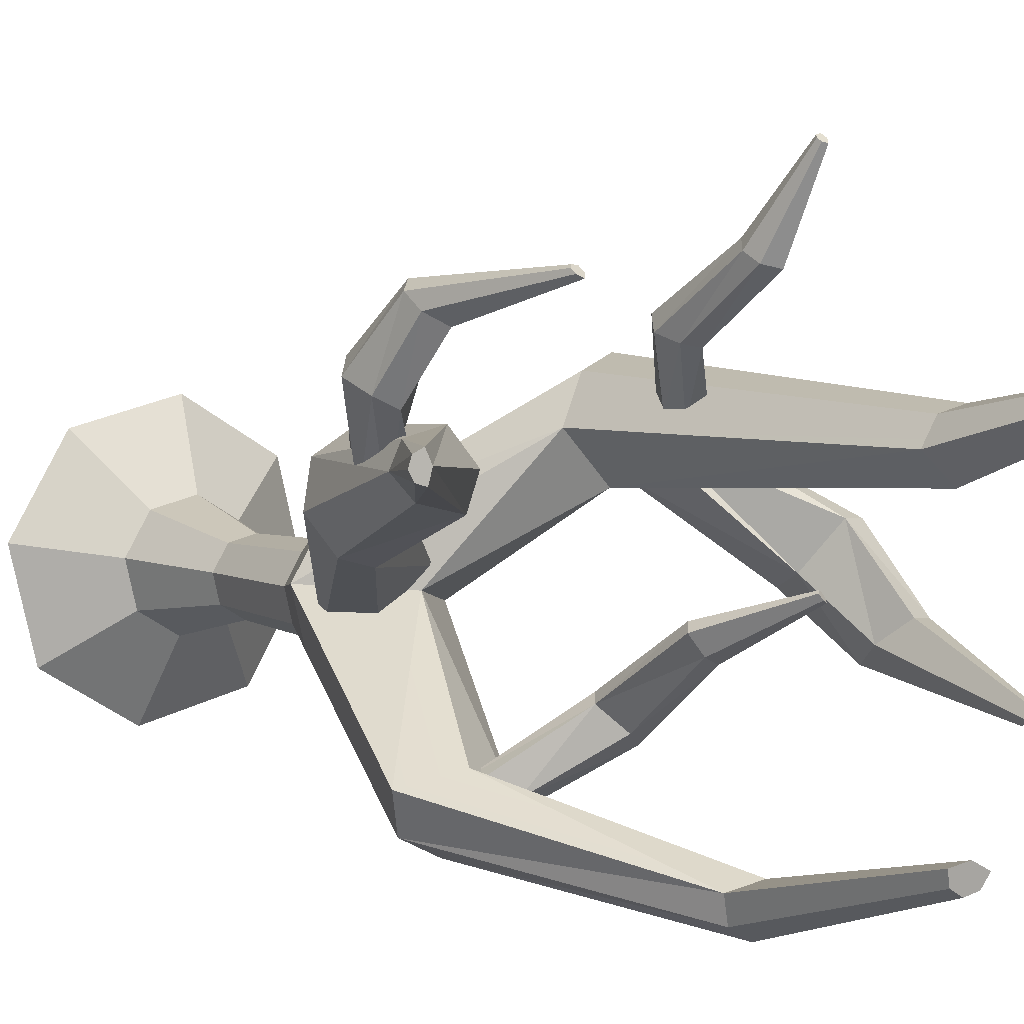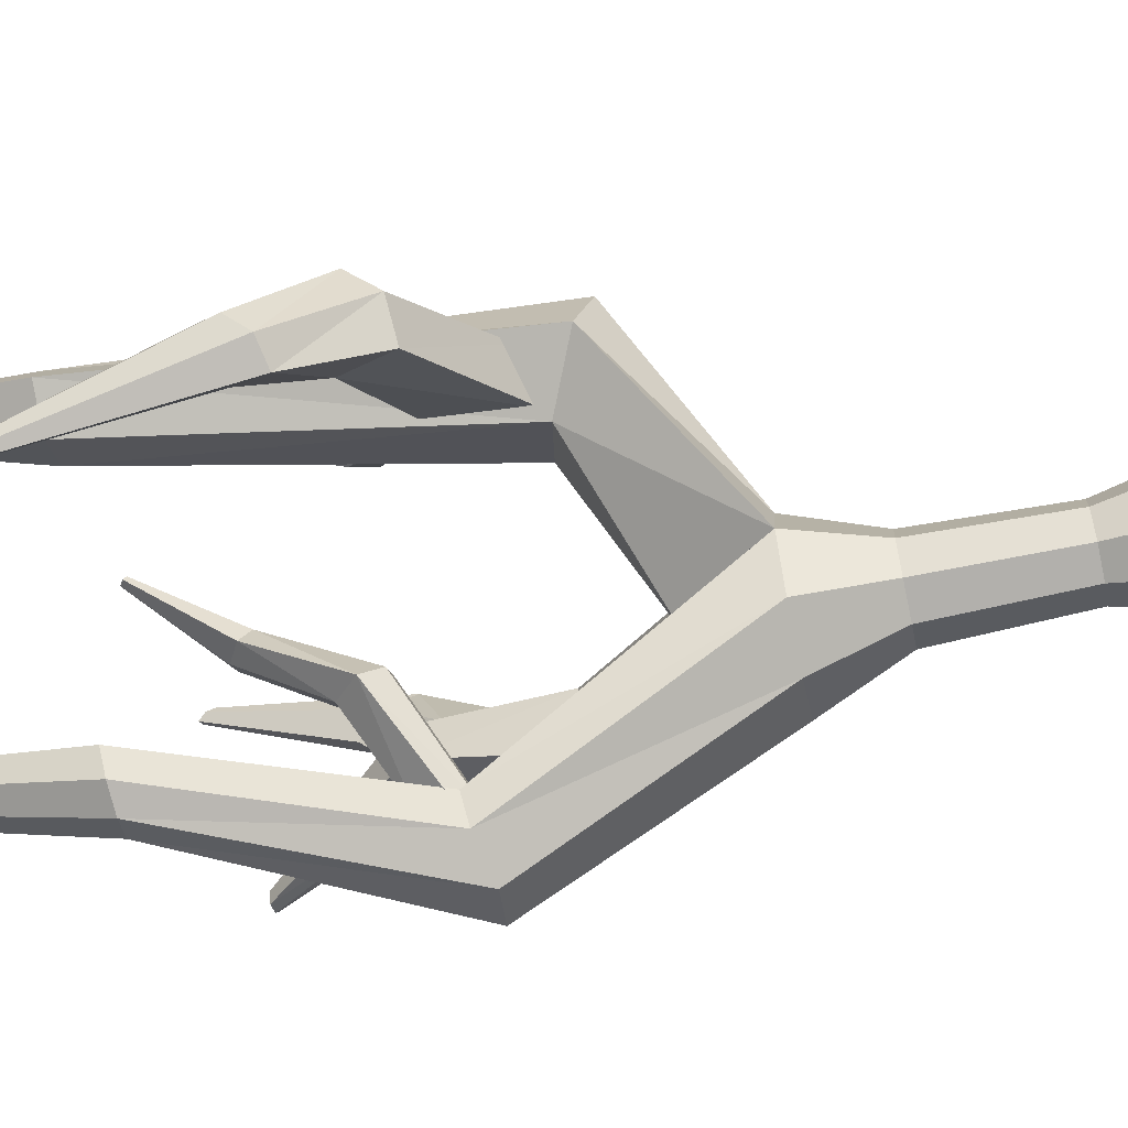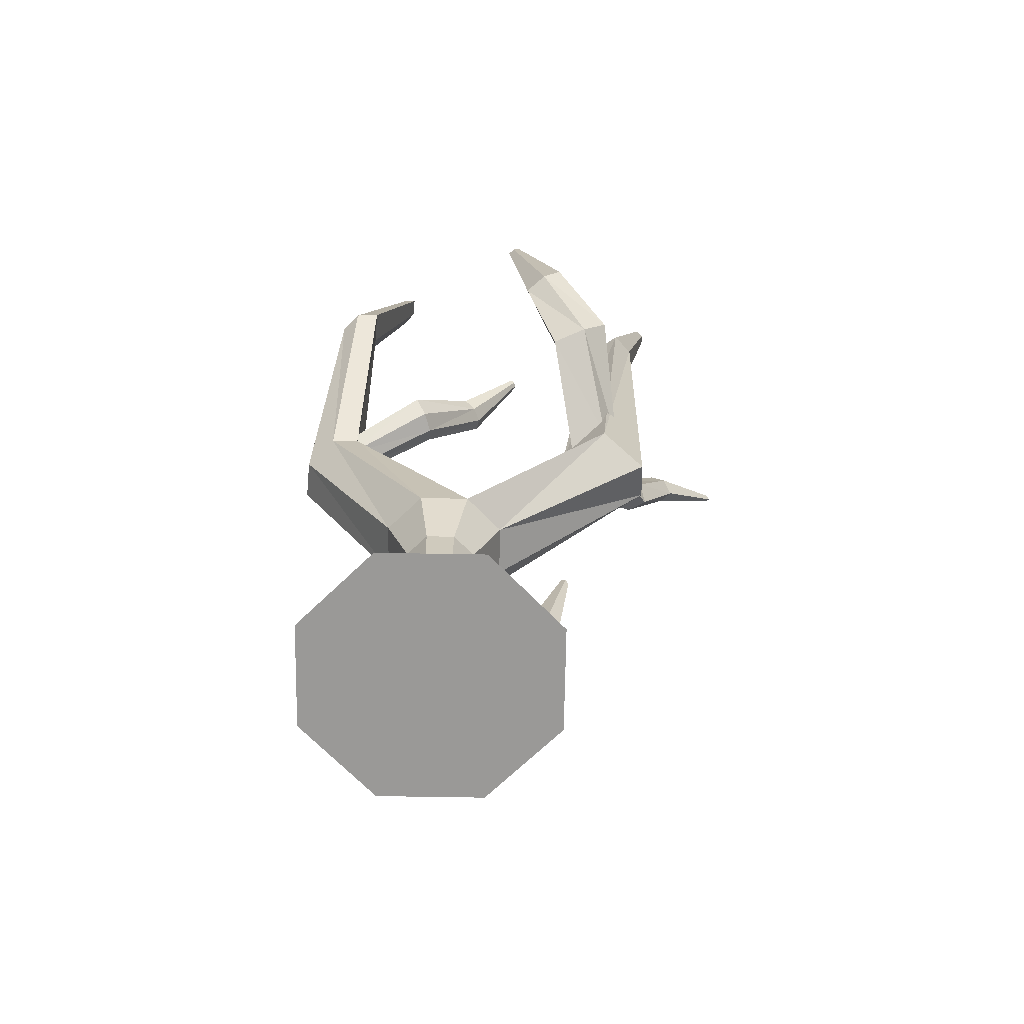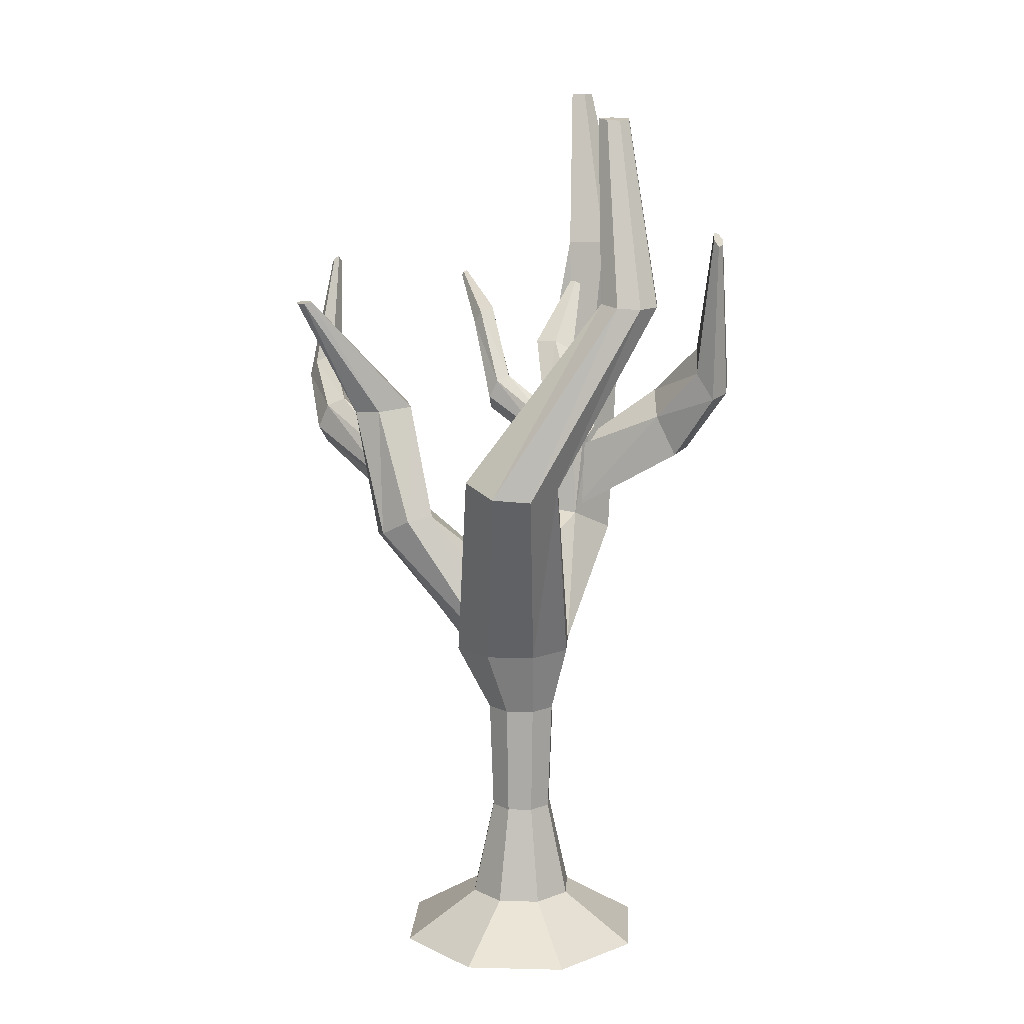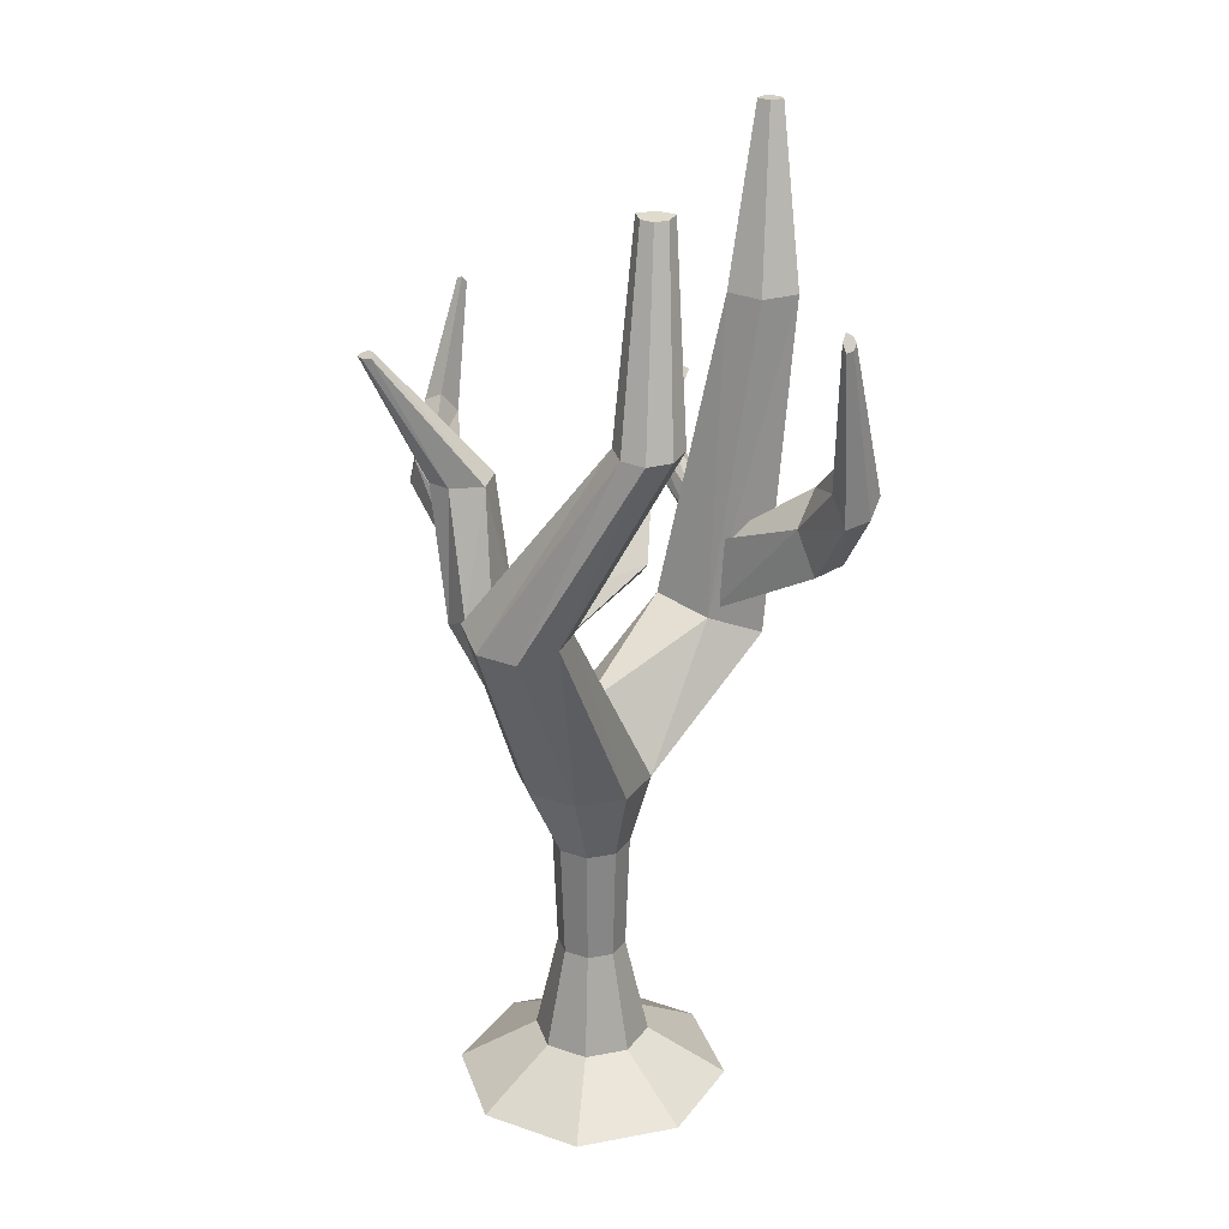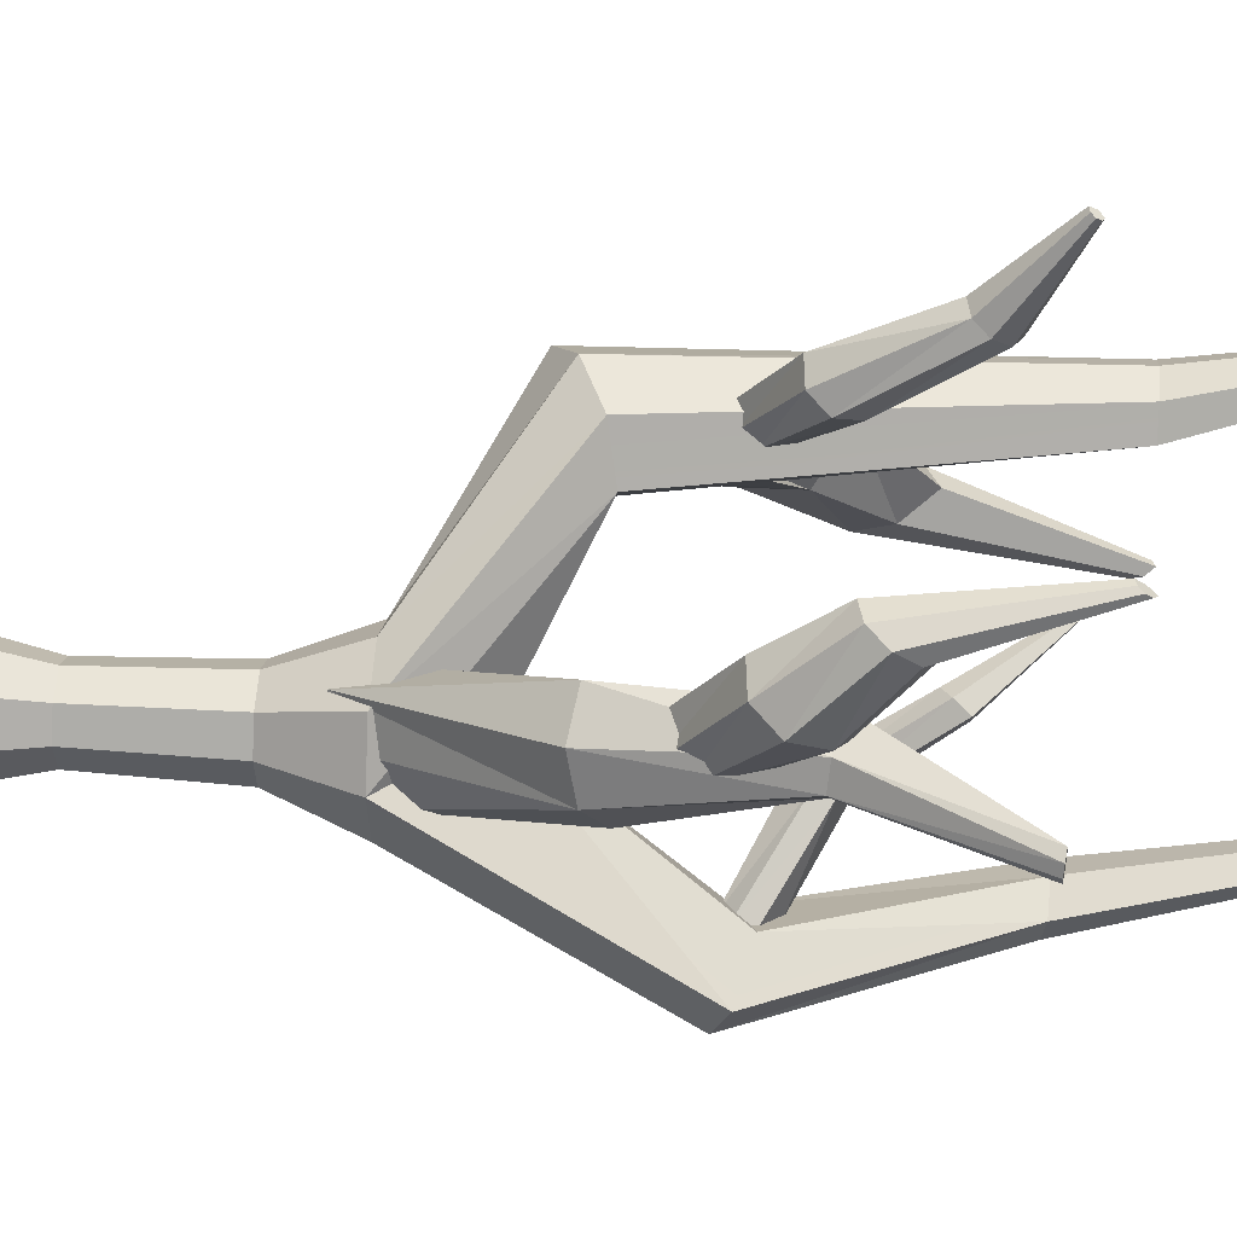
<metadata>
{"format":"obj","ext":"obj","renderer":"f3d","projection":"perspective","resolution":1024,"background":"white","views":[{"elev":5.1,"azim":146.4,"up":"+Z"},{"elev":-65.2,"azim":-78.0,"up":"+Z"},{"elev":-69.0,"azim":-122.3,"up":"+Y"},{"elev":11.8,"azim":152.0,"up":"+Y"},{"elev":25.8,"azim":177.1,"up":"+Y"},{"elev":43.2,"azim":94.2,"up":"+Z"}]}
</metadata>
<code>
o Cylinder.000_Cylinder.008
v -0.0826 1.342 -0.5161
v -0.08513 0.07895 -1.019
v -0.3648 0.07895 -0.56
v 0.3933 1.342 -0.8637
v 0.4372 0.07895 -1.146
v 0.8963 0.07895 -0.8662
v 0.6657 1.342 -0.6978
v 1.023 0.07895 -0.3439
v 0.7409 1.342 -0.3878
v 0.7435 0.07895 0.1152
v 0.575 1.342 -0.1155
v 0.2211 0.07895 0.242
v 0.257 2.793 0.0111
v 0.265 1.342 -0.0402
v -0.007339 1.342 -0.2061
v -0.238 0.07895 -0.03766
v -1.023 -0.5229 0.5356
v 0.07155 -0.5229 1.202
v -0.2412 3.656 0.1026
v -0.04926 2.793 -0.1755
v 0.08335 1.342 -0.7885
v 0.4013 2.793 -0.915
v 0.05272 2.793 -0.8304
v 0.6056 2.793 -0.07354
v -0.1339 2.793 -0.5241
v 0.7922 2.793 -0.3798
v 0.7076 2.793 -0.7284
v -0.3879 3.656 -0.5012
v 1.216 3.656 -0.2513
v 0.5392 3.656 -1.178
v -0.06459 3.656 -1.032
v 0.7298 6.186 -2.176
v 1.193 6.074 -2.301
v 0.2893 3.656 0.4259
v 1.07 3.656 -0.8551
v 1.631 6.114 -2.08
v 1.788 6.281 -1.645
v 0.3994 4.514 -0.2811
v 1.136 6.421 -1.507
v 0.5611 6.235 -1.87
v 0.1659 8.567 -2.282
v -0.2348 8.586 -2.21
v -0.4417 8.53 -2.65
v -0.1556 8.515 -2.718
v 0.09606 8.53 -2.566
v -0.5945 8.567 -2.401
v -0.1337 10.86 -1.888
v -0.09535 10.88 -1.732
v -0.3154 10.89 -1.692
v -0.429 10.86 -1.934
v -0.513 10.88 -1.797
v -0.272 10.85 -1.971
v -0.822 5.197 1.631
v -1.309 4.962 1.771
v -1.731 4.727 1.489
v -1.126 5.194 0.5956
v -1.818 4.885 0.8114
v -0.5542 5.295 1.149
v 0.8931 3.656 0.2793
v -2.08 9.099 1.334
v -2.156 9.099 1.023
v -1.331 9.099 1.152
v -1.497 9.099 1.424
v -1.703 9.099 0.8284
v -1.808 9.099 1.5
v -1.992 11.2 1.691
v -1.826 11.2 1.62
v -1.691 11.2 1.738
v -1.751 11.2 1.838
v -1.865 11.2 1.865
v -1.964 11.2 1.804
v 1.681 -0.5229 -1.439
v 0.5868 -0.5229 -2.106
v 1.317 -0.5229 0.8999
v -0.6584 -0.5229 -1.804
v -1.325 -0.5229 -0.7096
v 1.983 -0.5229 -0.1943
v 0.8936 3.656 -0.6998
v 1.984 5.214 0.5354
v 0.7797 3.338 -0.2116
v 0.6212 3.338 0.2043
v 1.851 5.121 0.9838
v 1.457 5.196 1.241
v 0.1328 3.656 -0.002279
v 0.2768 4.502 -0.06868
v 1.203 5.477 0.7009
v 1.453 5.481 0.06577
v 1.778 5.422 0.1588
v 0.3008 3.656 -0.8858
v 1.678 6.946 1.343
v 1.388 6.975 0.9787
v 1.501 6.946 0.6176
v 1.936 6.889 0.7269
v 2.168 6.865 0.9846
v 2.061 6.889 1.24
v 2.808 8.418 1.294
v 2.743 8.426 1.149
v 2.781 8.418 0.9956
v 2.89 8.404 1.03
v 2.942 8.398 1.131
v 2.908 8.404 1.241
v 0.8491 6.1 -1.693
v 0.1557 6.802 -0.9124
v -0.02578 6.626 -1.004
v 0.7295 6.102 -1.867
v -0.2025 6.638 -1.2
v -0.271 6.832 -1.385
v 0.743 6.194 -2.056
v 0.7696 6.593 -1.776
v -0.01492 7.06 -1.243
v 1.032 6.189 -1.637
v 0.2557 6.945 -0.9898
v 1.17 6.317 -1.731
v -0.371 7.77 -0.6238
v -0.1492 7.89 -0.5323
v -0.08893 7.741 -0.252
v -0.2492 7.648 -0.3091
v -0.3661 7.66 -0.4631
v 0.02088 7.884 -0.3253
v -0.8029 8.578 -0.02175
v -0.8043 8.609 -0.06736
v -0.7414 8.643 -0.04138
v -0.7243 8.601 0.03816
v -0.6931 8.642 0.01738
v -0.7697 8.575 0.02195
v -0.9178 6.272 1.297
v -0.5389 7.013 1.928
v -0.4487 6.773 2.012
v -0.5568 6.585 2.163
v -0.9557 6.113 1.43
v -0.7998 6.559 2.293
v -1.123 6.047 1.54
v -1.094 6.504 1.712
v -0.9052 6.892 2.166
v -1.032 6.432 1.219
v -0.711 7.086 1.891
v -1.23 6.499 1.243
v -0.8274 7.646 2.831
v -0.8906 7.862 2.686
v -0.6052 7.979 2.59
v -0.5488 7.825 2.692
v -0.6409 7.687 2.792
v -0.7769 8.06 2.545
v -0.8071 8.423 3.603
v -0.8601 8.411 3.614
v -0.878 8.473 3.573
v -0.797 8.506 3.546
v -0.8458 8.529 3.533
v -0.781 8.462 3.575
v 1.872 5.921 0.6724
v 2.341 6.9 1.579
v 2.423 6.583 1.72
v 2.229 6.335 1.87
v 1.822 5.71 0.8482
v 1.872 6.301 1.943
v 1.6 5.623 0.9942
v 1.638 6.227 1.221
v 1.786 6.741 1.743
v 1.721 6.132 0.5697
v 2.136 6.998 1.468
v 1.458 6.22 0.6003
v 1.849 6.998 2.467
v 1.823 7.285 2.259
v 2.221 7.44 2.245
v 2.254 7.235 2.396
v 2.1 7.052 2.488
v 2.021 7.546 2.123
v 1.684 8.752 2.607
v 1.677 8.833 2.548
v 1.79 8.877 2.544
v 1.733 8.907 2.509
v 1.799 8.819 2.587
v 1.755 8.767 2.613
v -1.643 5.62 1.17
v -2.628 6.834 0.3765
v -2.792 6.442 0.2586
v -2.648 6.134 -0.009504
v -1.674 5.359 0.9453
v -2.28 6.091 -0.2708
v -1.198 5.251 0.7152
v -2.082 6.637 -0.0874
v -0.9856 6 1.024
v -1.421 5.882 1.211
v -2.341 6.955 0.4003
v -1.138 5.991 1.044
v -2.515 6.956 -0.8758
v -2.382 7.311 -0.654
v -2.827 7.503 -0.4378
v -2.94 7.25 -0.5925
v -2.811 7.023 -0.7739
v -2.538 7.635 -0.4003
v -2.399 9.129 -1.117
v -2.361 9.23 -1.054
v -2.487 9.284 -0.9929
v -2.405 9.322 -0.9823
v -2.519 9.212 -1.037
v -2.483 9.148 -1.088
f 1 2 3
f 2 4 5
f 4 6 5
f 7 8 6
f 9 10 8
f 11 12 10
f 11 13 14
f 15 3 16
f 12 15 16
f 12 17 18
f 13 19 20
f 21 22 4
f 1 23 21
f 9 24 11
f 1 20 25
f 7 26 9
f 14 20 15
f 7 22 27
f 20 28 25
f 29 24 26
f 30 27 22
f 25 31 23
f 30 32 33
f 24 34 13
f 35 26 27
f 31 22 23
f 35 33 36
f 35 37 29
f 38 37 39
f 31 40 32
f 38 40 28
f 39 41 42
f 40 43 32
f 32 44 33
f 33 45 36
f 40 42 46
f 36 41 37
f 41 47 48
f 42 48 49
f 46 50 43
f 42 51 46
f 43 52 44
f 45 52 47
f 34 53 54
f 19 54 55
f 28 56 38
f 19 57 28
f 38 58 29
f 59 58 53
f 57 60 61
f 56 62 58
f 58 63 53
f 56 61 64
f 53 65 54
f 54 60 55
f 60 66 61
f 62 67 68
f 63 68 69
f 61 67 64
f 65 69 70
f 65 71 60
f 52 49 47
f 70 67 71
f 18 17 72
f 6 73 5
f 12 74 10
f 5 75 2
f 2 76 3
f 10 77 8
f 16 76 17
f 6 77 72
f 78 79 80
f 81 79 82
f 81 83 84
f 85 83 86
f 78 87 88
f 85 87 89
f 86 90 91
f 88 92 93
f 79 93 94
f 82 94 95
f 86 92 87
f 83 95 90
f 95 96 90
f 90 97 91
f 93 98 99
f 92 97 98
f 94 99 100
f 94 101 95
f 100 97 101
f 102 103 104
f 105 104 106
f 105 107 108
f 109 107 110
f 111 112 103
f 109 112 113
f 110 114 115
f 112 116 103
f 103 117 104
f 104 118 106
f 112 115 119
f 107 118 114
f 114 120 121
f 115 121 122
f 119 123 116
f 115 124 119
f 116 125 117
f 118 125 120
f 125 122 120
f 126 127 128
f 126 129 130
f 130 131 132
f 133 131 134
f 135 136 127
f 133 136 137
f 134 138 139
f 136 140 127
f 127 141 128
f 128 142 129
f 136 139 143
f 131 142 138
f 138 144 145
f 139 145 146
f 143 147 140
f 139 148 143
f 140 149 141
f 142 149 144
f 149 146 144
f 150 151 152
f 150 153 154
f 154 155 156
f 157 155 158
f 159 160 151
f 157 160 161
f 158 162 163
f 160 164 151
f 151 165 152
f 152 166 153
f 160 163 167
f 153 162 155
f 166 168 162
f 163 168 169
f 167 170 164
f 167 169 171
f 164 172 165
f 165 173 166
f 172 169 173
f 174 175 176
f 174 177 178
f 178 179 180
f 180 181 182
f 183 184 175
f 185 181 184
f 181 186 187
f 184 188 175
f 175 189 176
f 176 190 177
f 184 187 191
f 177 186 179
f 190 192 186
f 187 192 193
f 191 194 188
f 191 193 195
f 188 196 189
f 189 197 190
f 196 193 197
f 1 21 2
f 2 21 4
f 4 7 6
f 7 9 8
f 9 11 10
f 11 14 12
f 11 24 13
f 15 1 3
f 12 14 15
f 12 16 17
f 13 34 19
f 21 23 22
f 1 25 23
f 9 26 24
f 1 15 20
f 7 27 26
f 14 13 20
f 7 4 22
f 20 19 28
f 29 59 24
f 30 35 27
f 25 28 31
f 30 31 32
f 24 59 34
f 35 29 26
f 31 30 22
f 35 30 33
f 35 36 37
f 38 29 37
f 31 28 40
f 38 39 40
f 39 37 41
f 40 46 43
f 32 43 44
f 33 44 45
f 40 39 42
f 36 45 41
f 41 45 47
f 42 41 48
f 46 51 50
f 42 49 51
f 43 50 52
f 45 44 52
f 34 59 53
f 19 34 54
f 28 57 56
f 19 55 57
f 38 56 58
f 59 29 58
f 57 55 60
f 56 64 62
f 58 62 63
f 56 57 61
f 53 63 65
f 54 65 60
f 60 71 66
f 62 64 67
f 63 62 68
f 61 66 67
f 65 63 69
f 65 70 71
f 52 50 49
f 50 51 49
f 49 48 47
f 70 69 67
f 69 68 67
f 67 66 71
f 17 76 75
f 75 73 17
f 73 72 17
f 72 77 74
f 74 18 72
f 6 72 73
f 12 18 74
f 5 73 75
f 2 75 76
f 10 74 77
f 16 3 76
f 6 8 77
f 78 88 79
f 81 80 79
f 81 82 83
f 85 84 83
f 78 89 87
f 85 86 87
f 86 83 90
f 88 87 92
f 79 88 93
f 82 79 94
f 86 91 92
f 83 82 95
f 95 101 96
f 90 96 97
f 93 92 98
f 92 91 97
f 94 93 99
f 94 100 101
f 100 99 97
f 99 98 97
f 97 96 101
f 102 111 103
f 105 102 104
f 105 106 107
f 109 108 107
f 111 113 112
f 109 110 112
f 110 107 114
f 112 119 116
f 103 116 117
f 104 117 118
f 112 110 115
f 107 106 118
f 114 118 120
f 115 114 121
f 119 124 123
f 115 122 124
f 116 123 125
f 118 117 125
f 125 123 122
f 123 124 122
f 122 121 120
f 126 135 127
f 126 128 129
f 130 129 131
f 133 132 131
f 135 137 136
f 133 134 136
f 134 131 138
f 136 143 140
f 127 140 141
f 128 141 142
f 136 134 139
f 131 129 142
f 138 142 144
f 139 138 145
f 143 148 147
f 139 146 148
f 140 147 149
f 142 141 149
f 149 147 146
f 147 148 146
f 146 145 144
f 150 159 151
f 150 152 153
f 154 153 155
f 157 156 155
f 159 161 160
f 157 158 160
f 158 155 162
f 160 167 164
f 151 164 165
f 152 165 166
f 160 158 163
f 153 166 162
f 166 173 168
f 163 162 168
f 167 171 170
f 167 163 169
f 164 170 172
f 165 172 173
f 172 170 169
f 170 171 169
f 169 168 173
f 174 183 175
f 174 176 177
f 178 177 179
f 180 179 181
f 183 185 184
f 185 182 181
f 181 179 186
f 184 191 188
f 175 188 189
f 176 189 190
f 184 181 187
f 177 190 186
f 190 197 192
f 187 186 192
f 191 195 194
f 191 187 193
f 188 194 196
f 189 196 197
f 196 194 193
f 194 195 193
f 193 192 197

</code>
